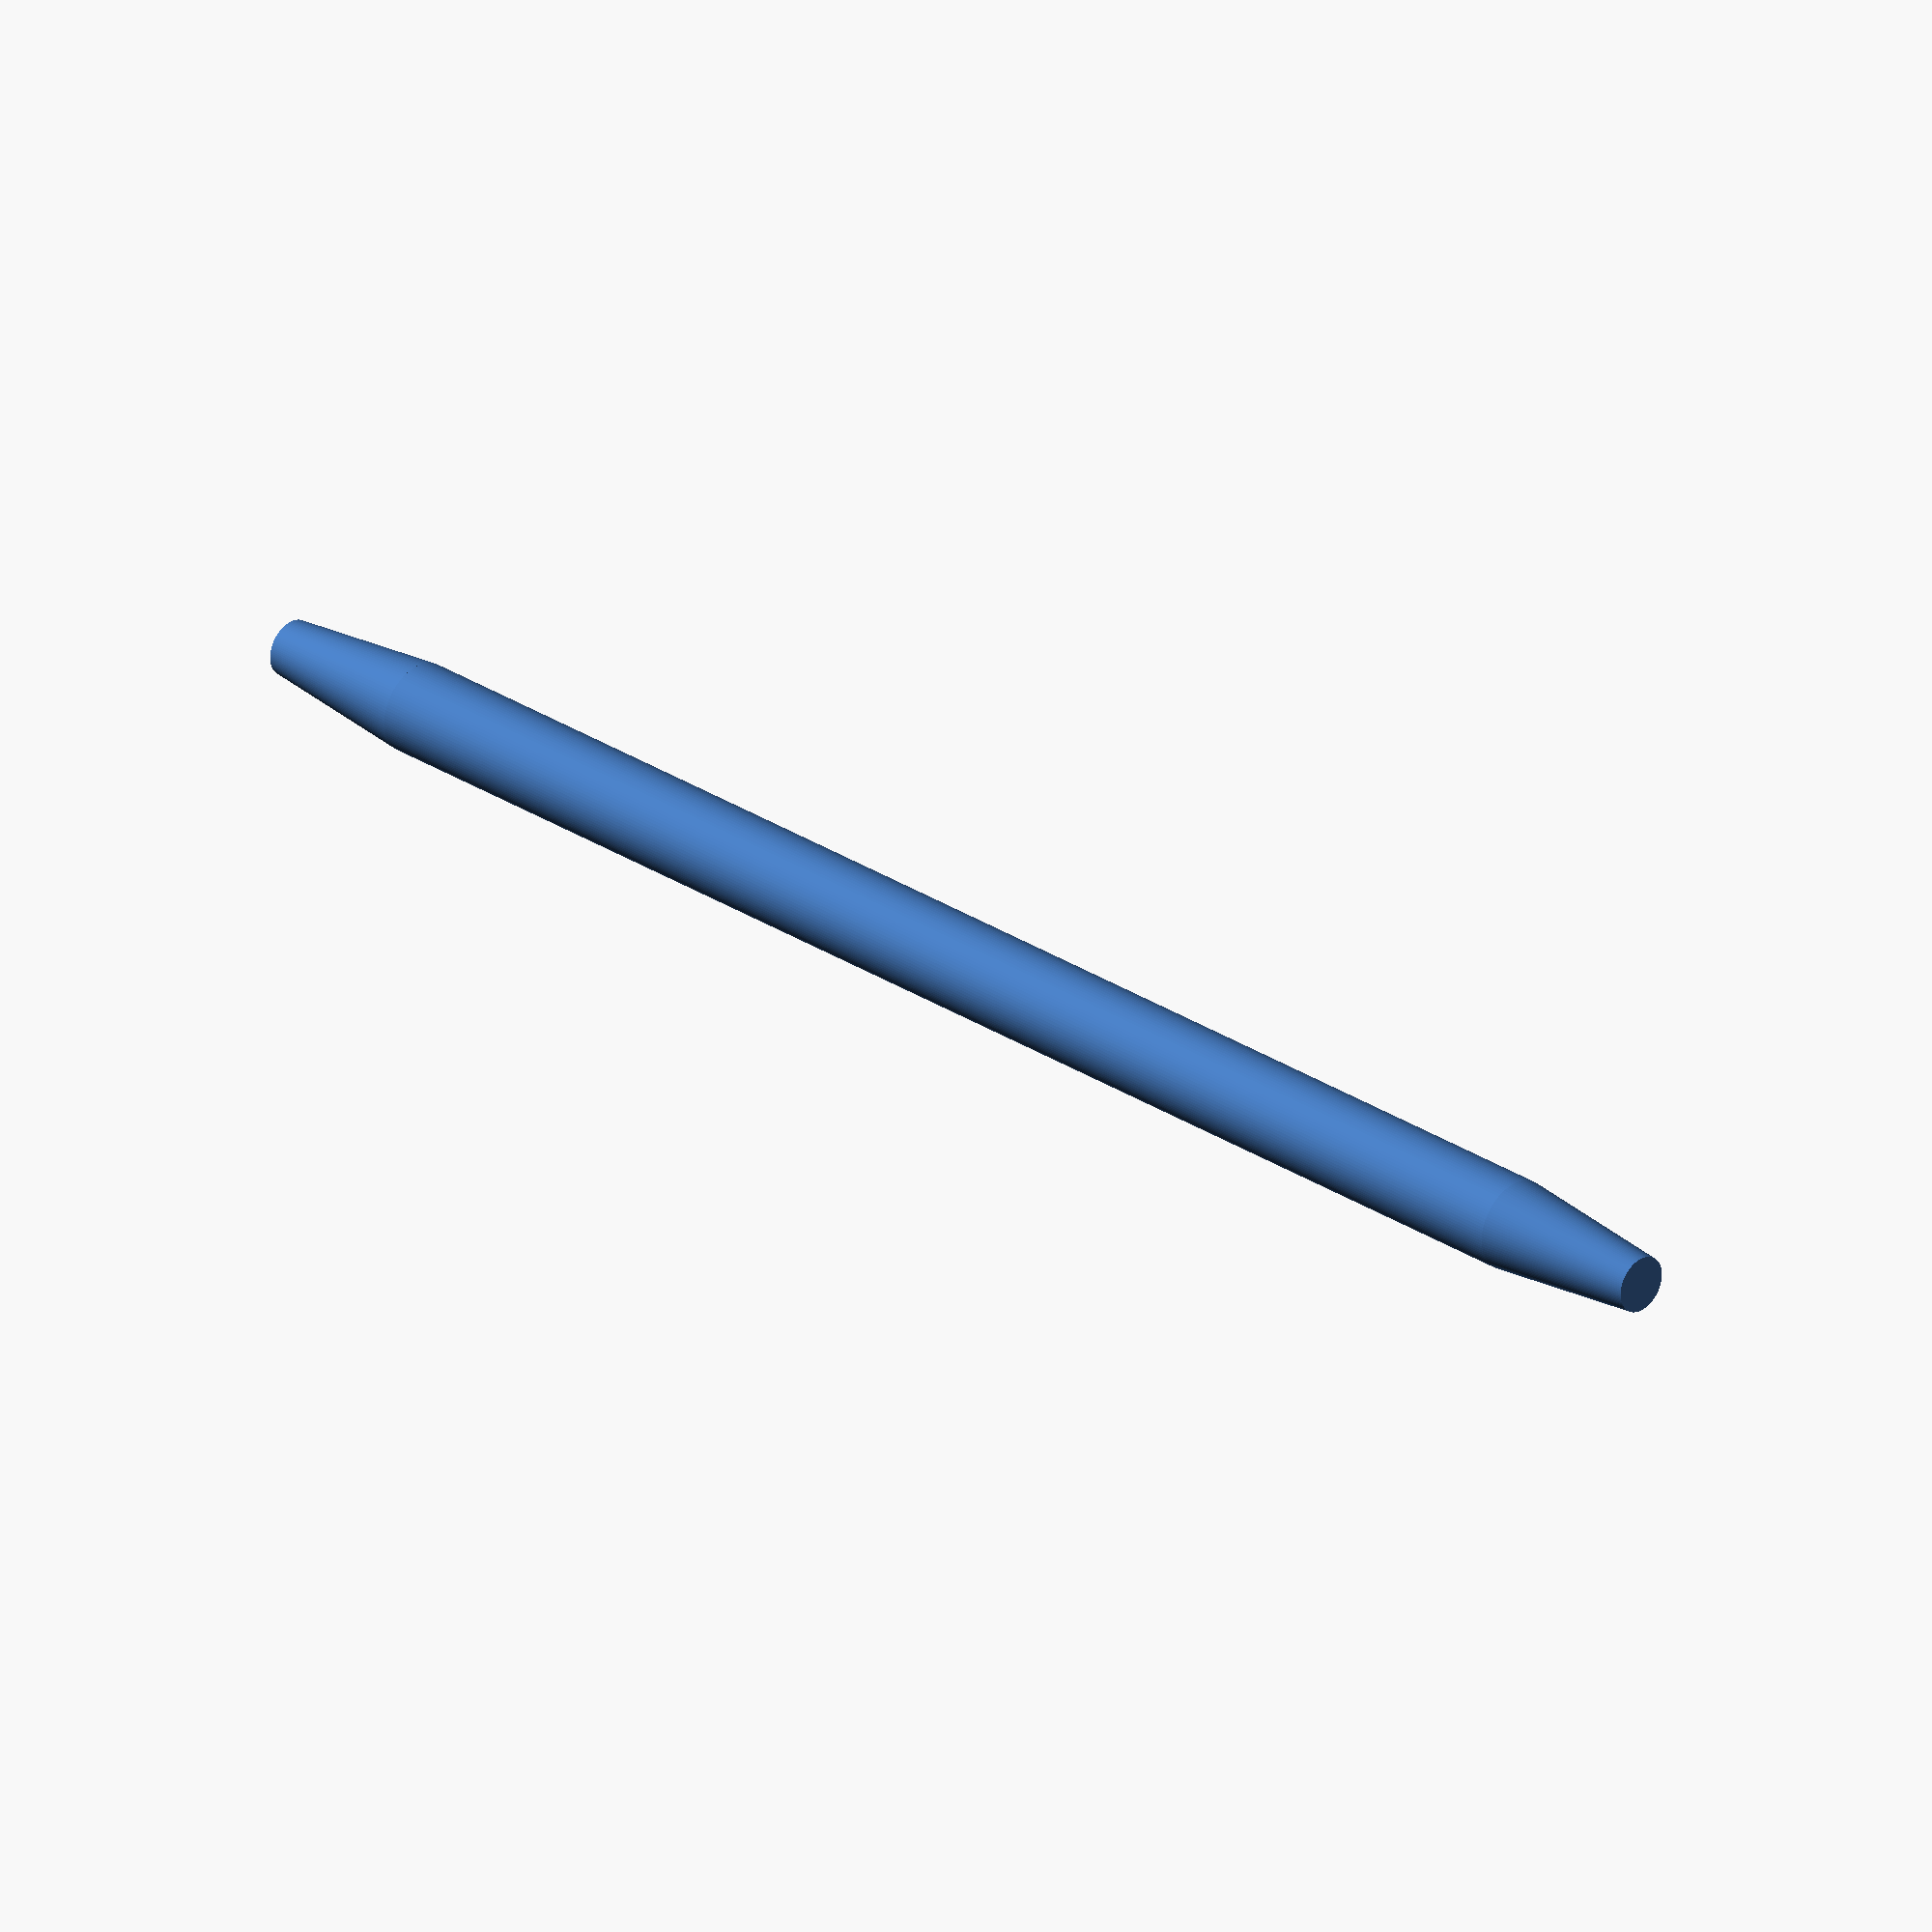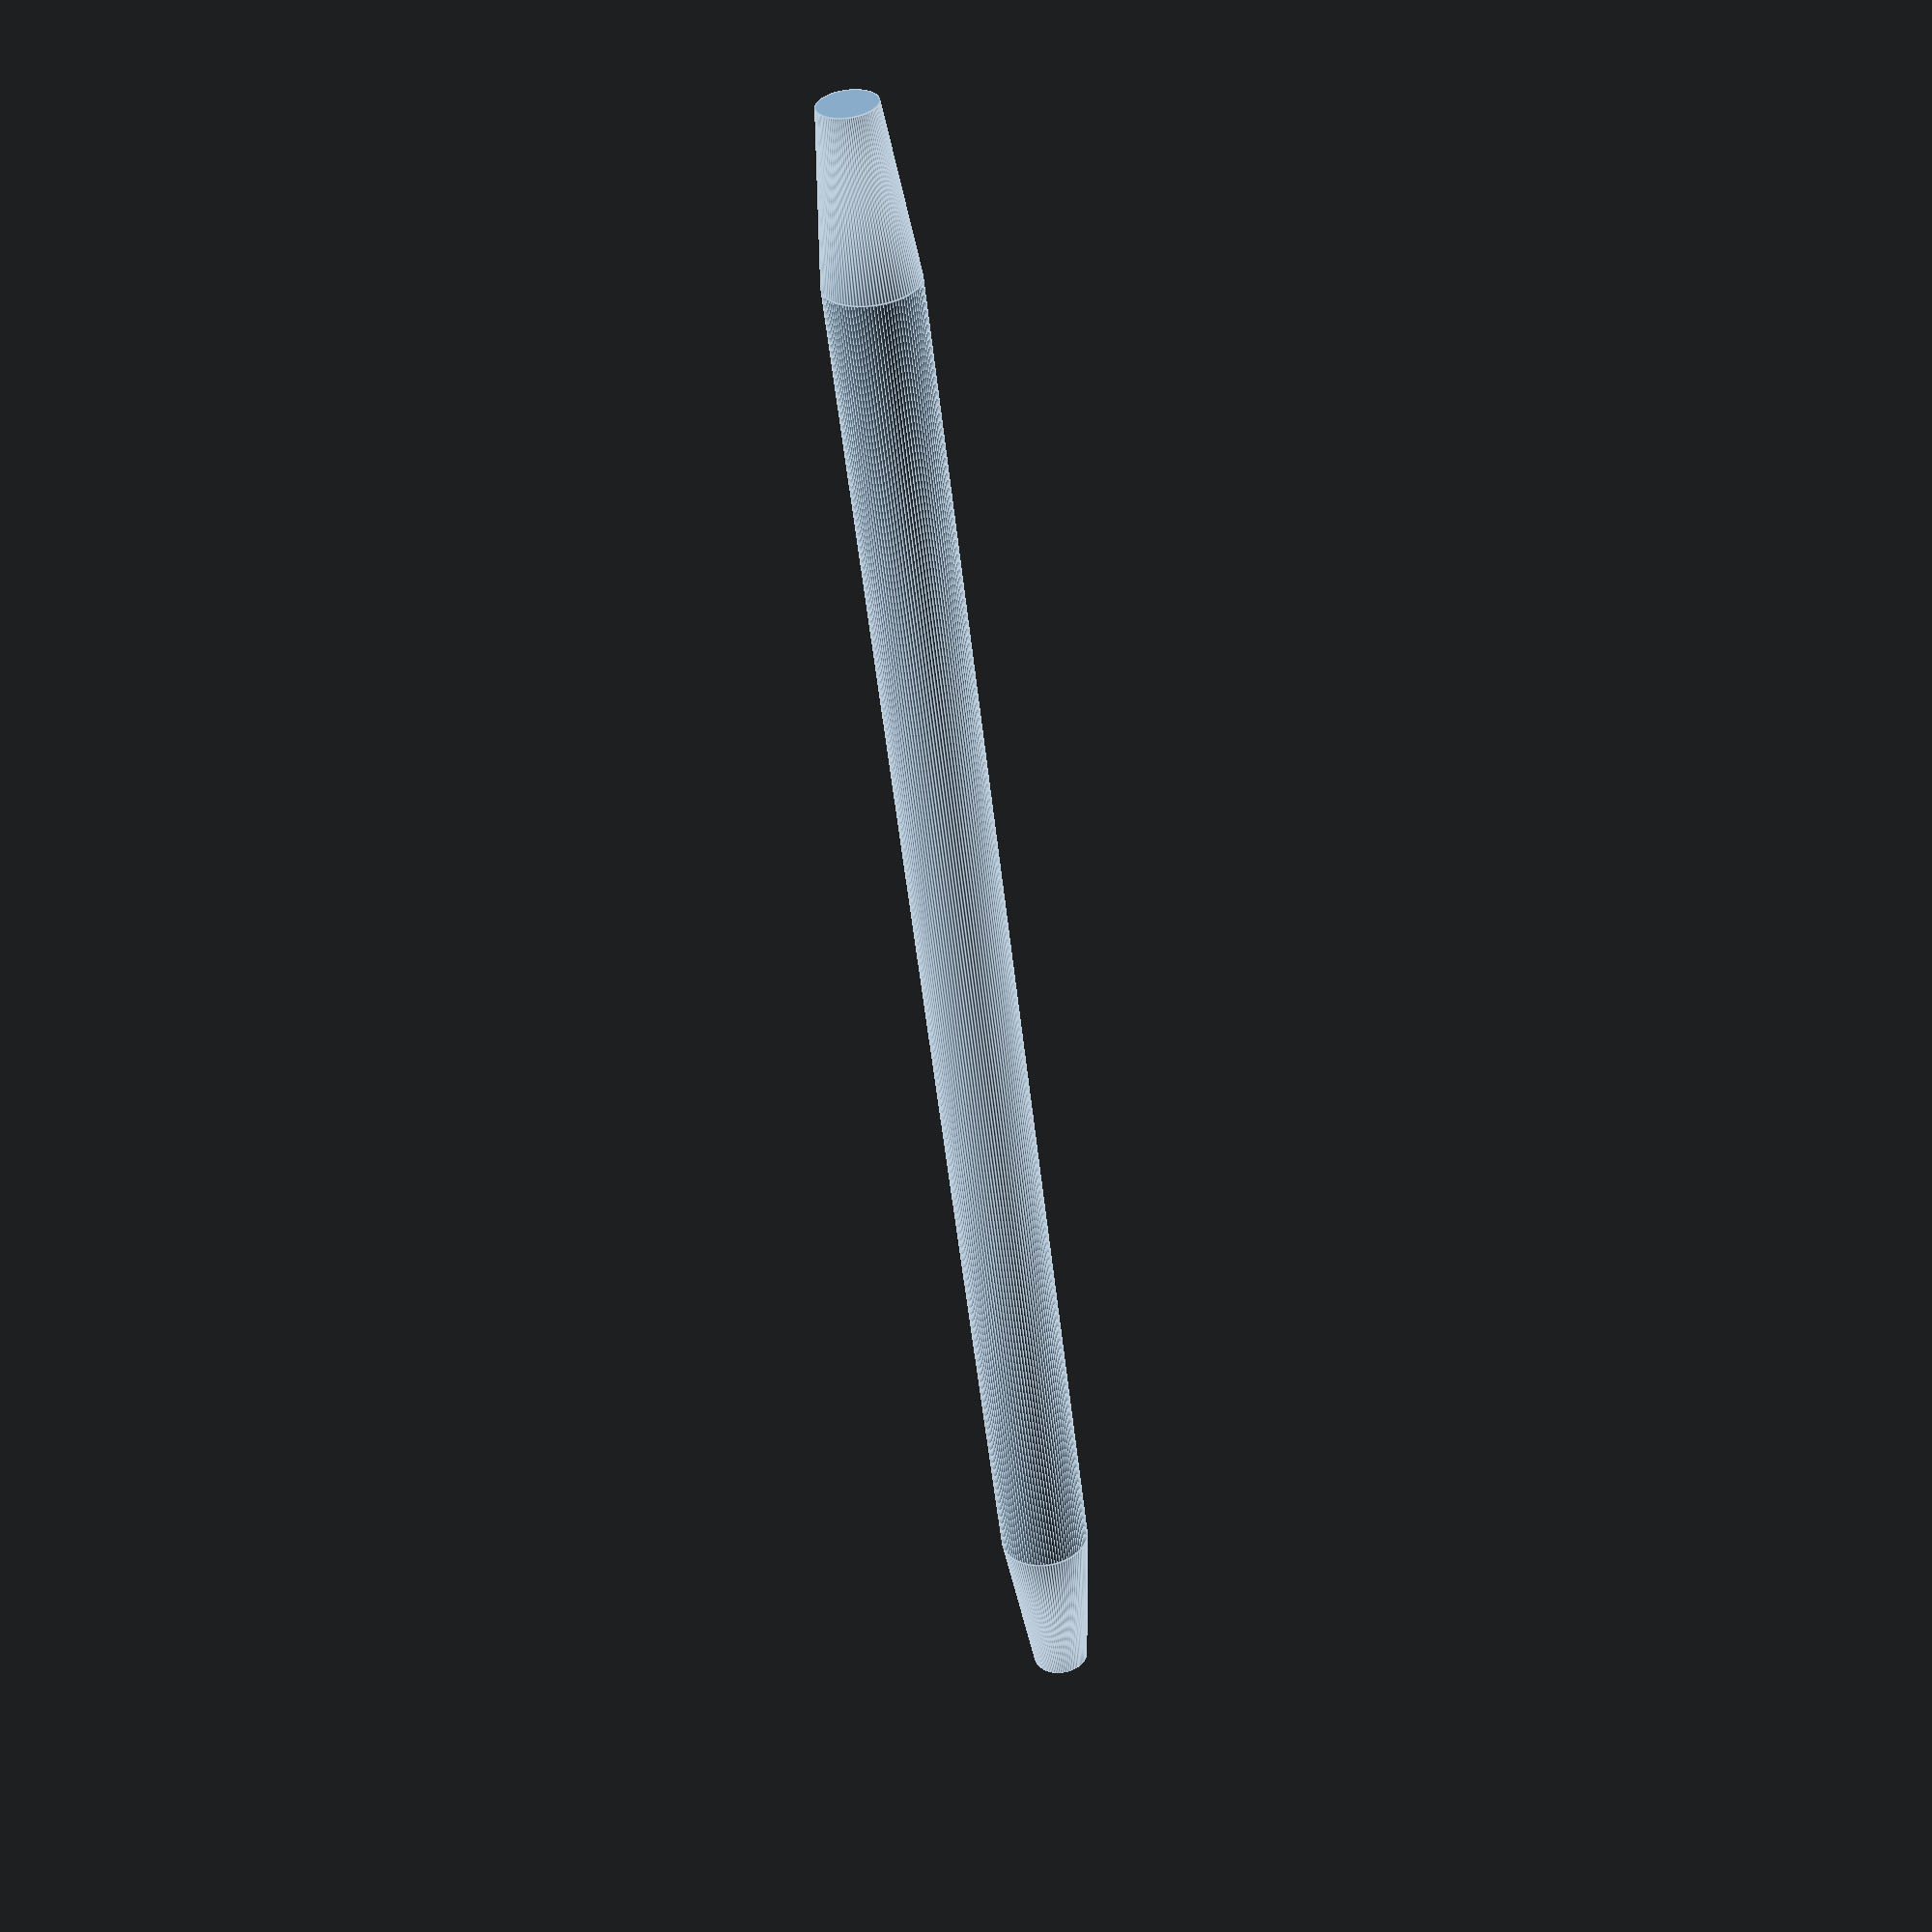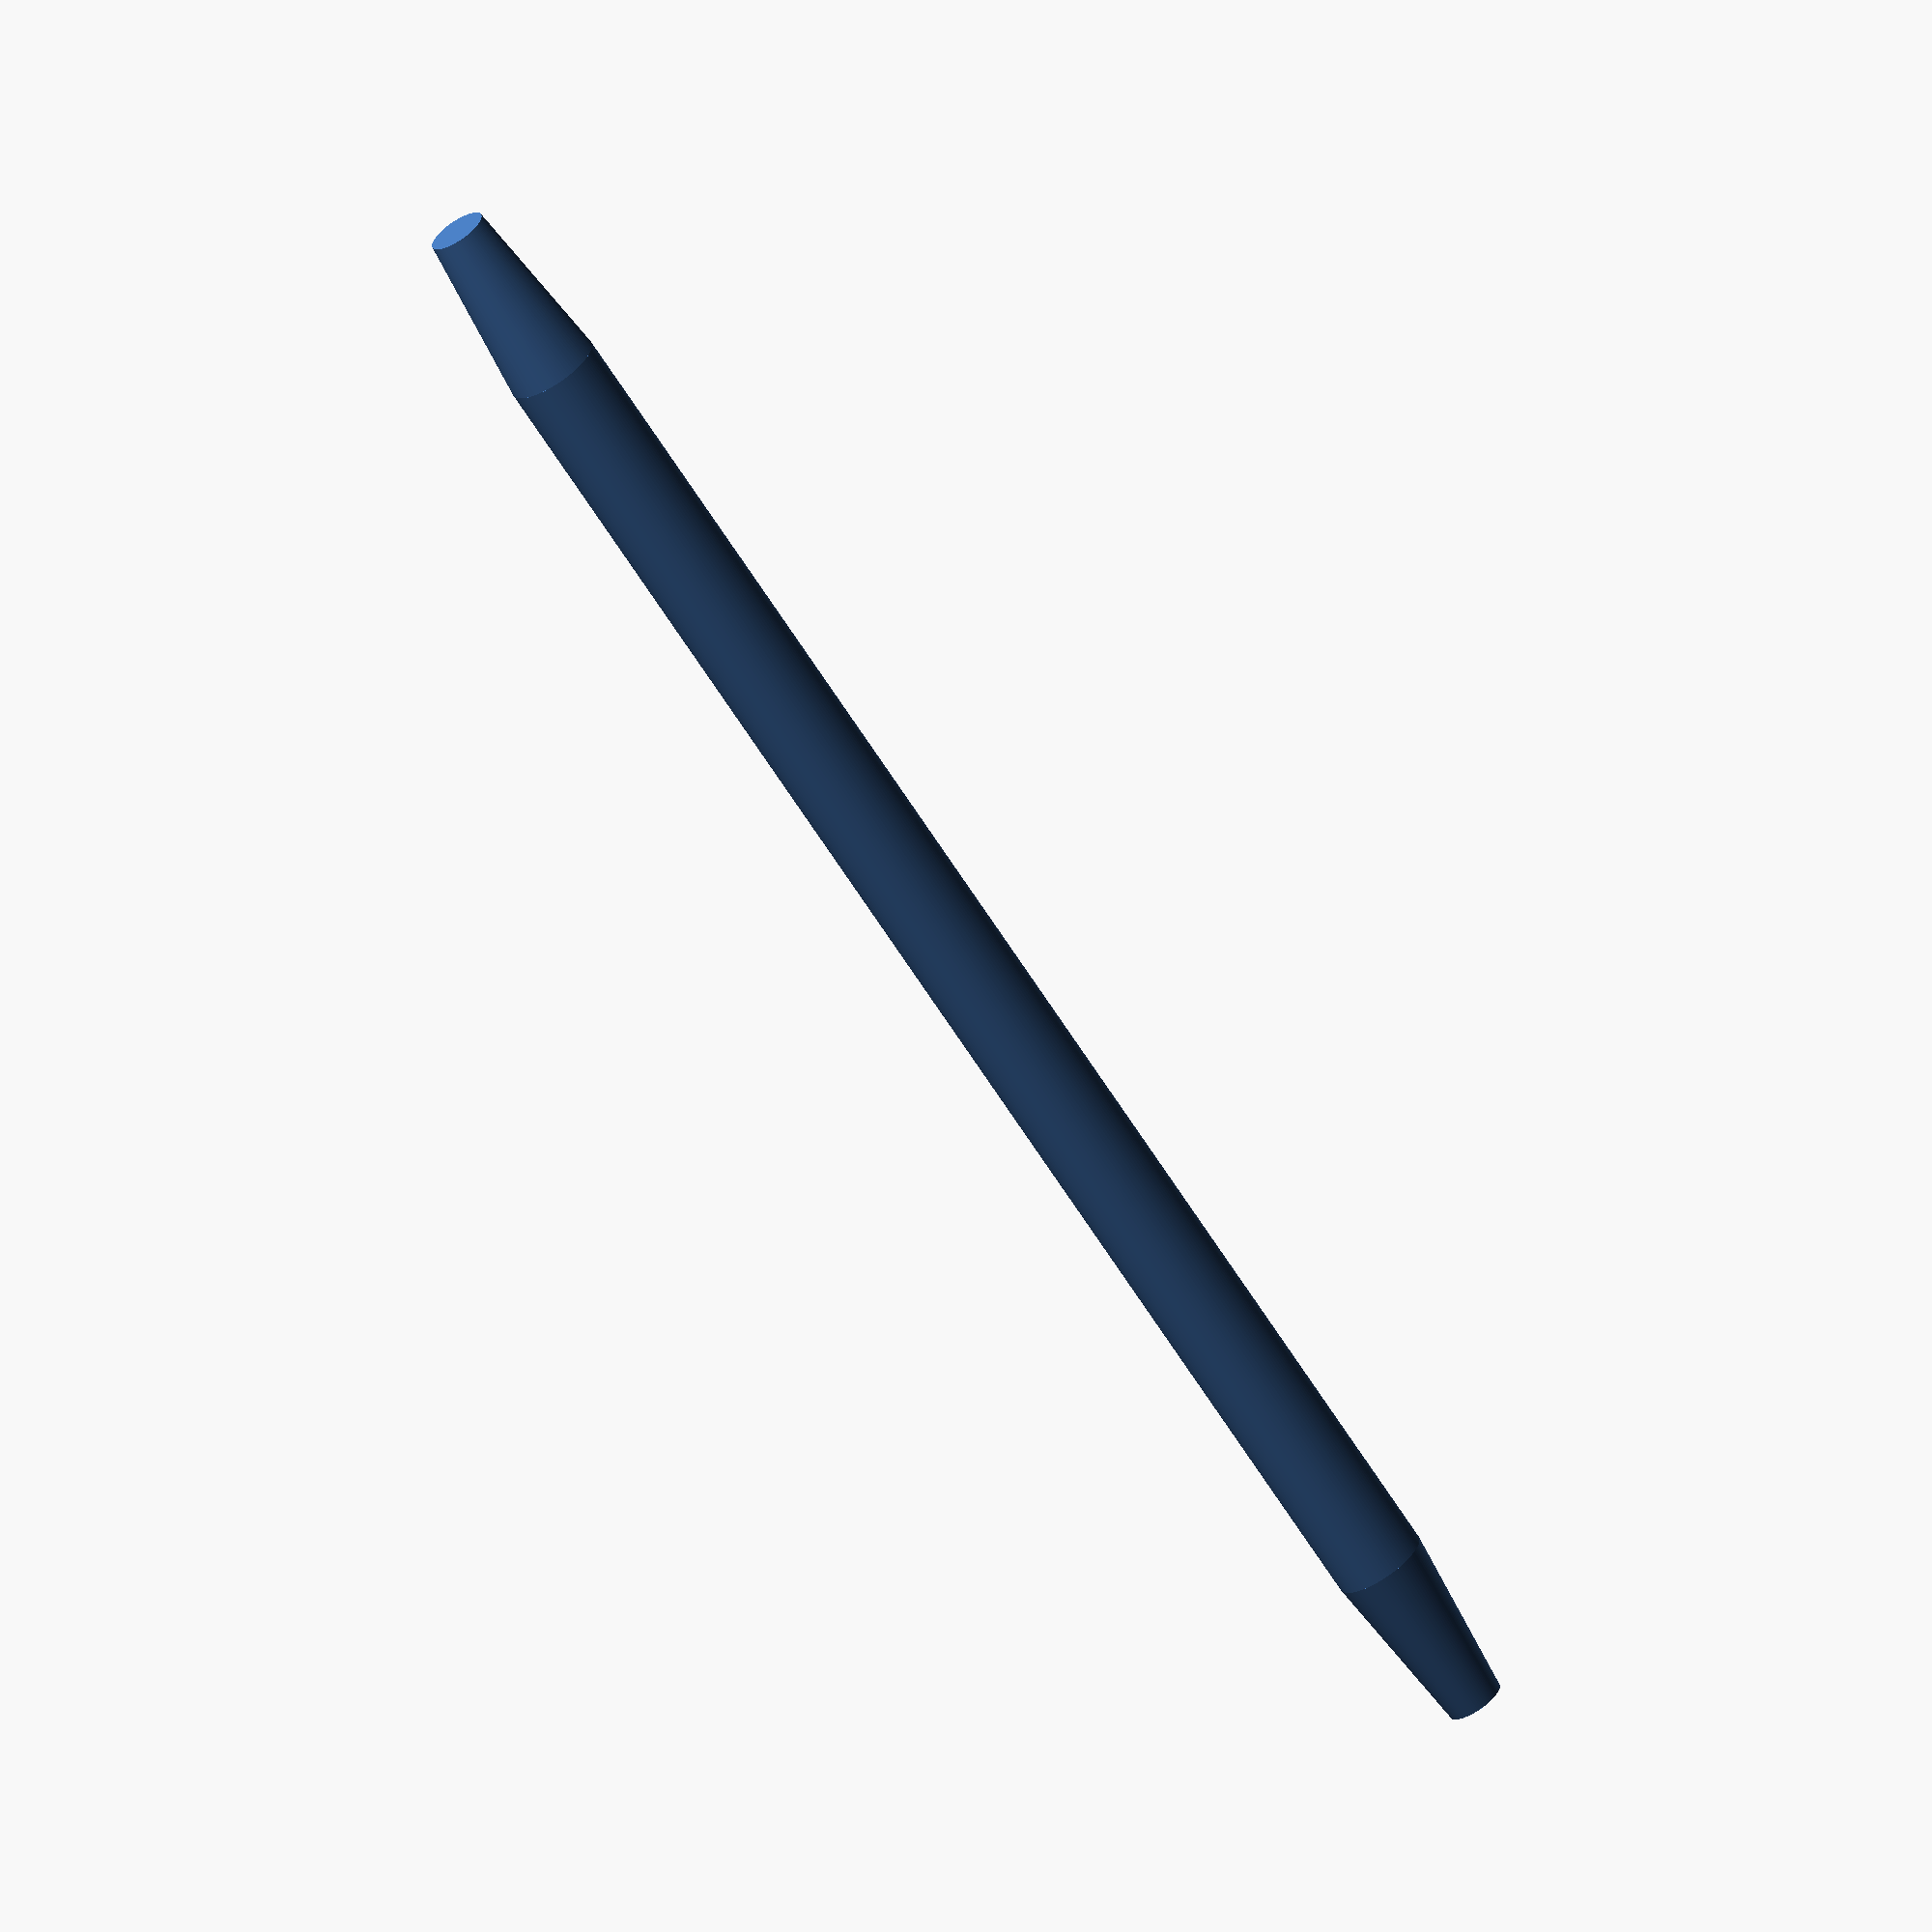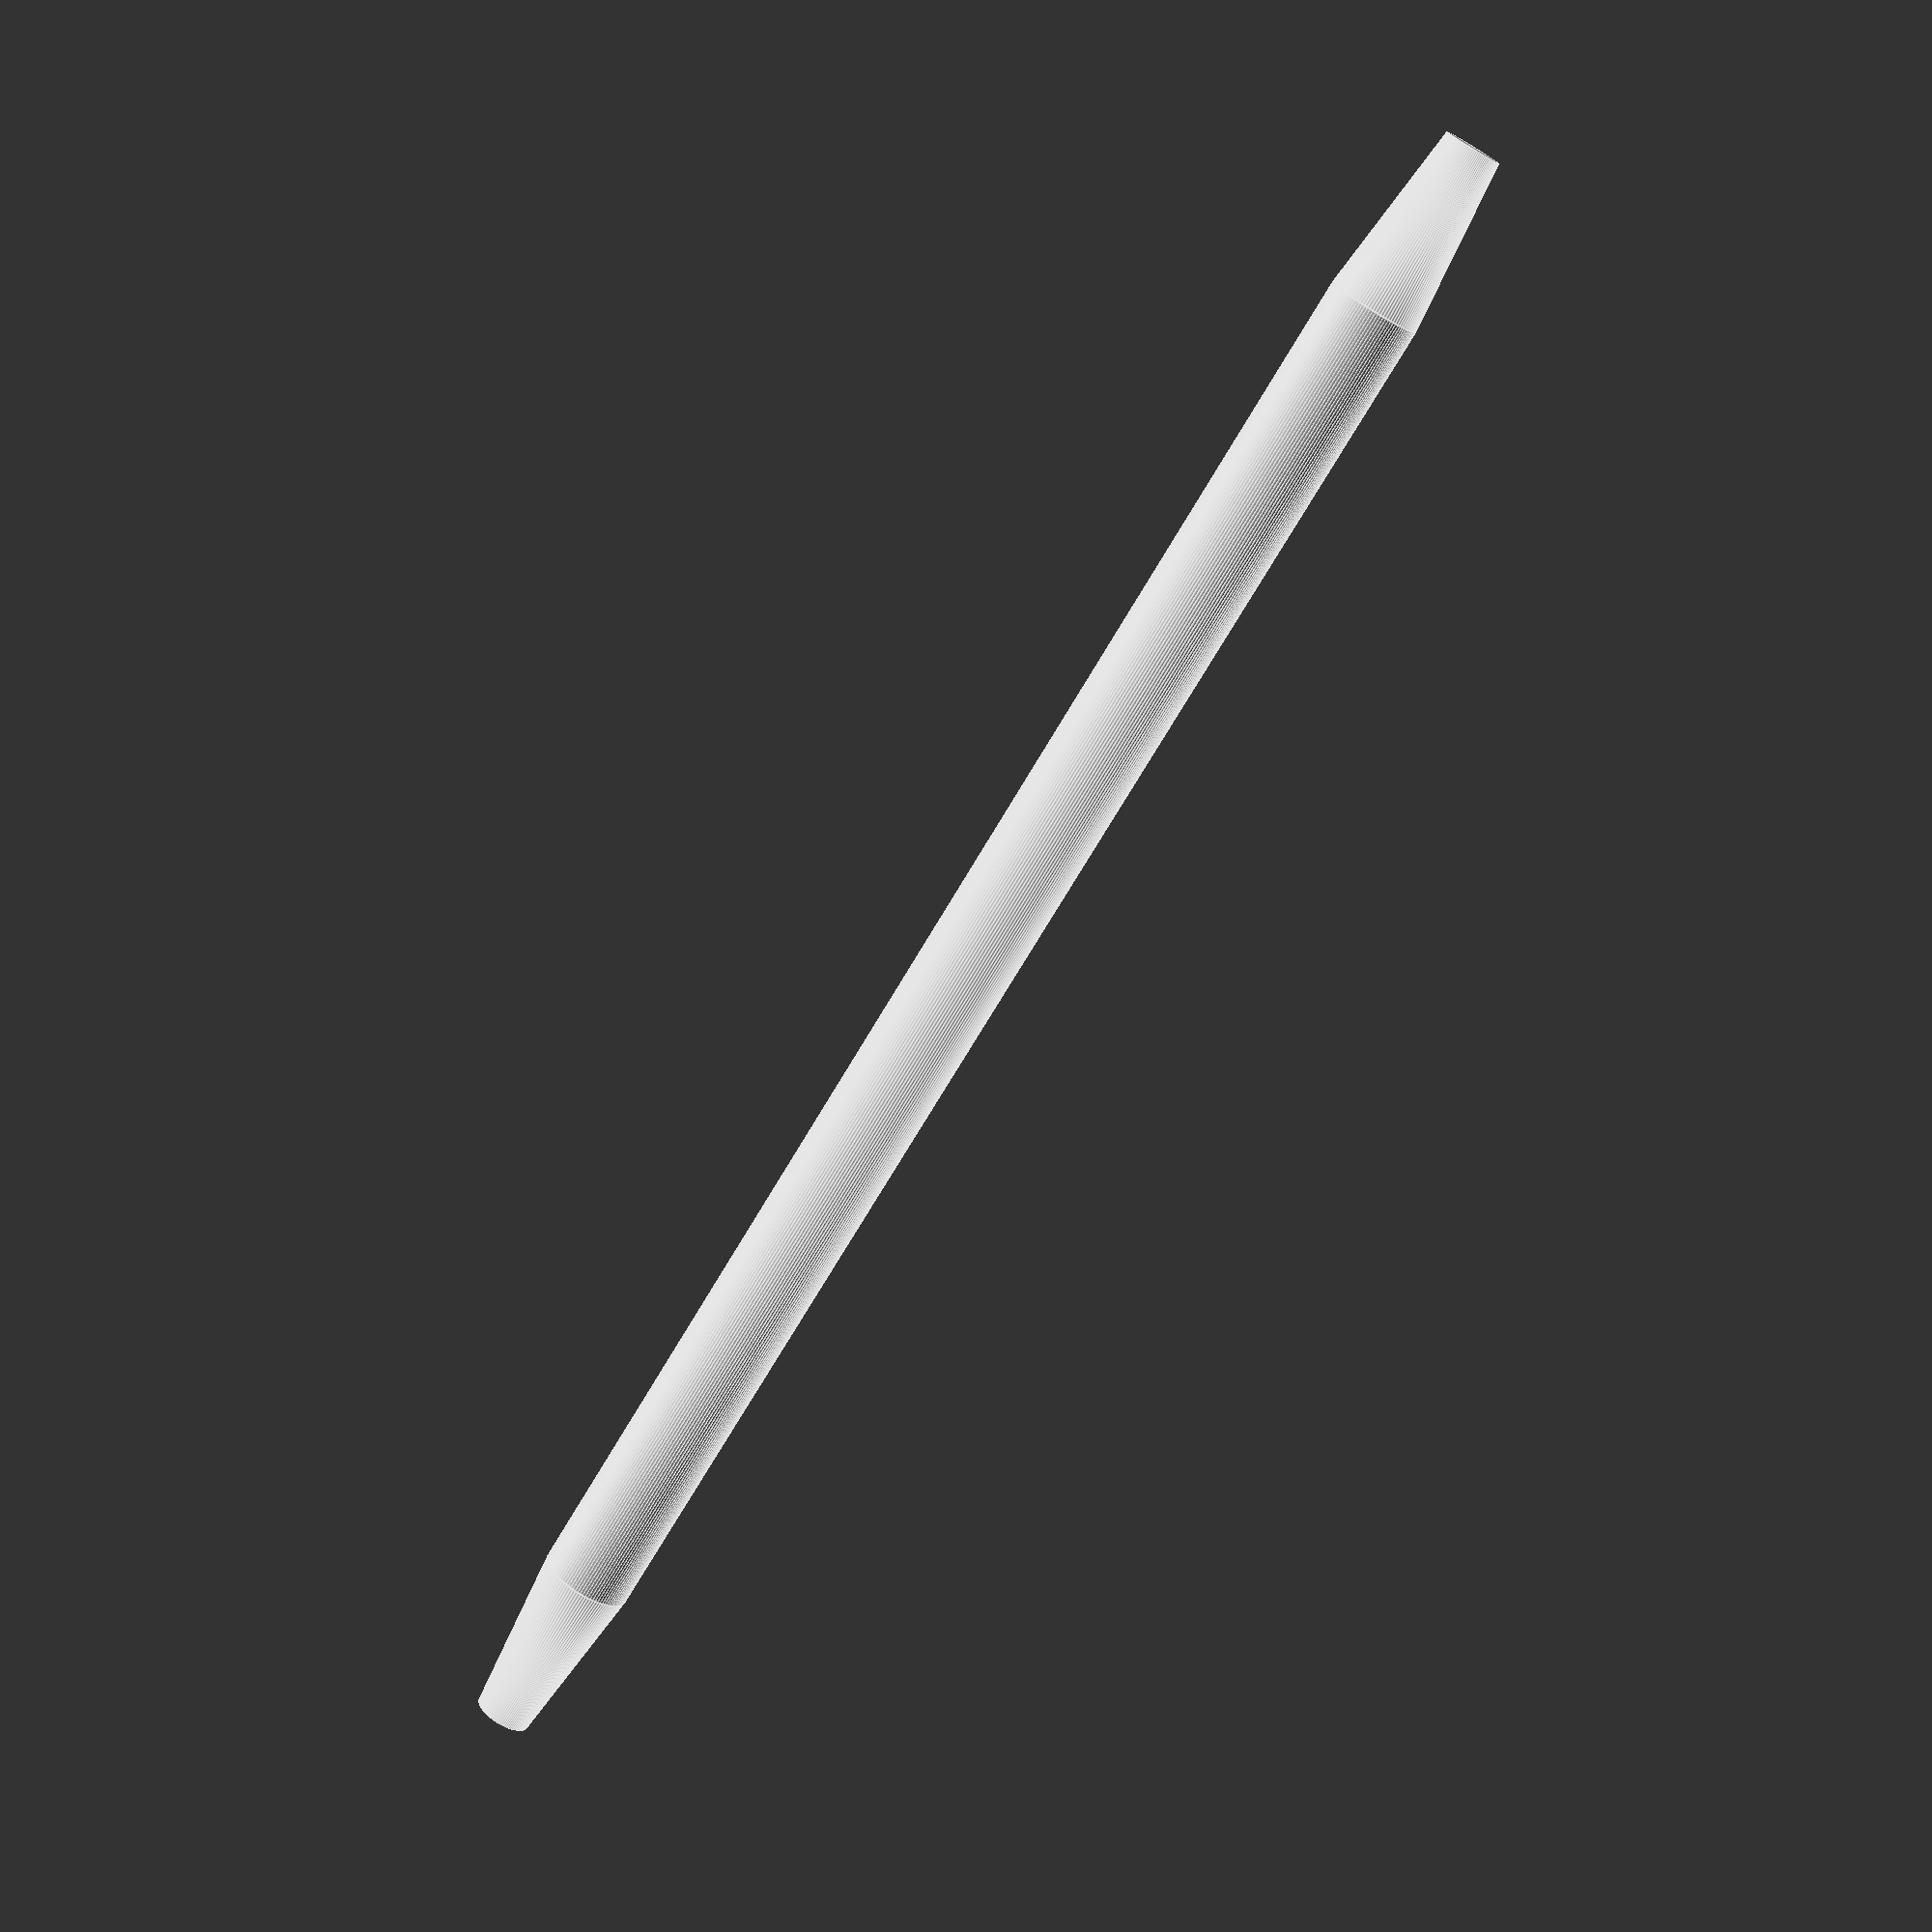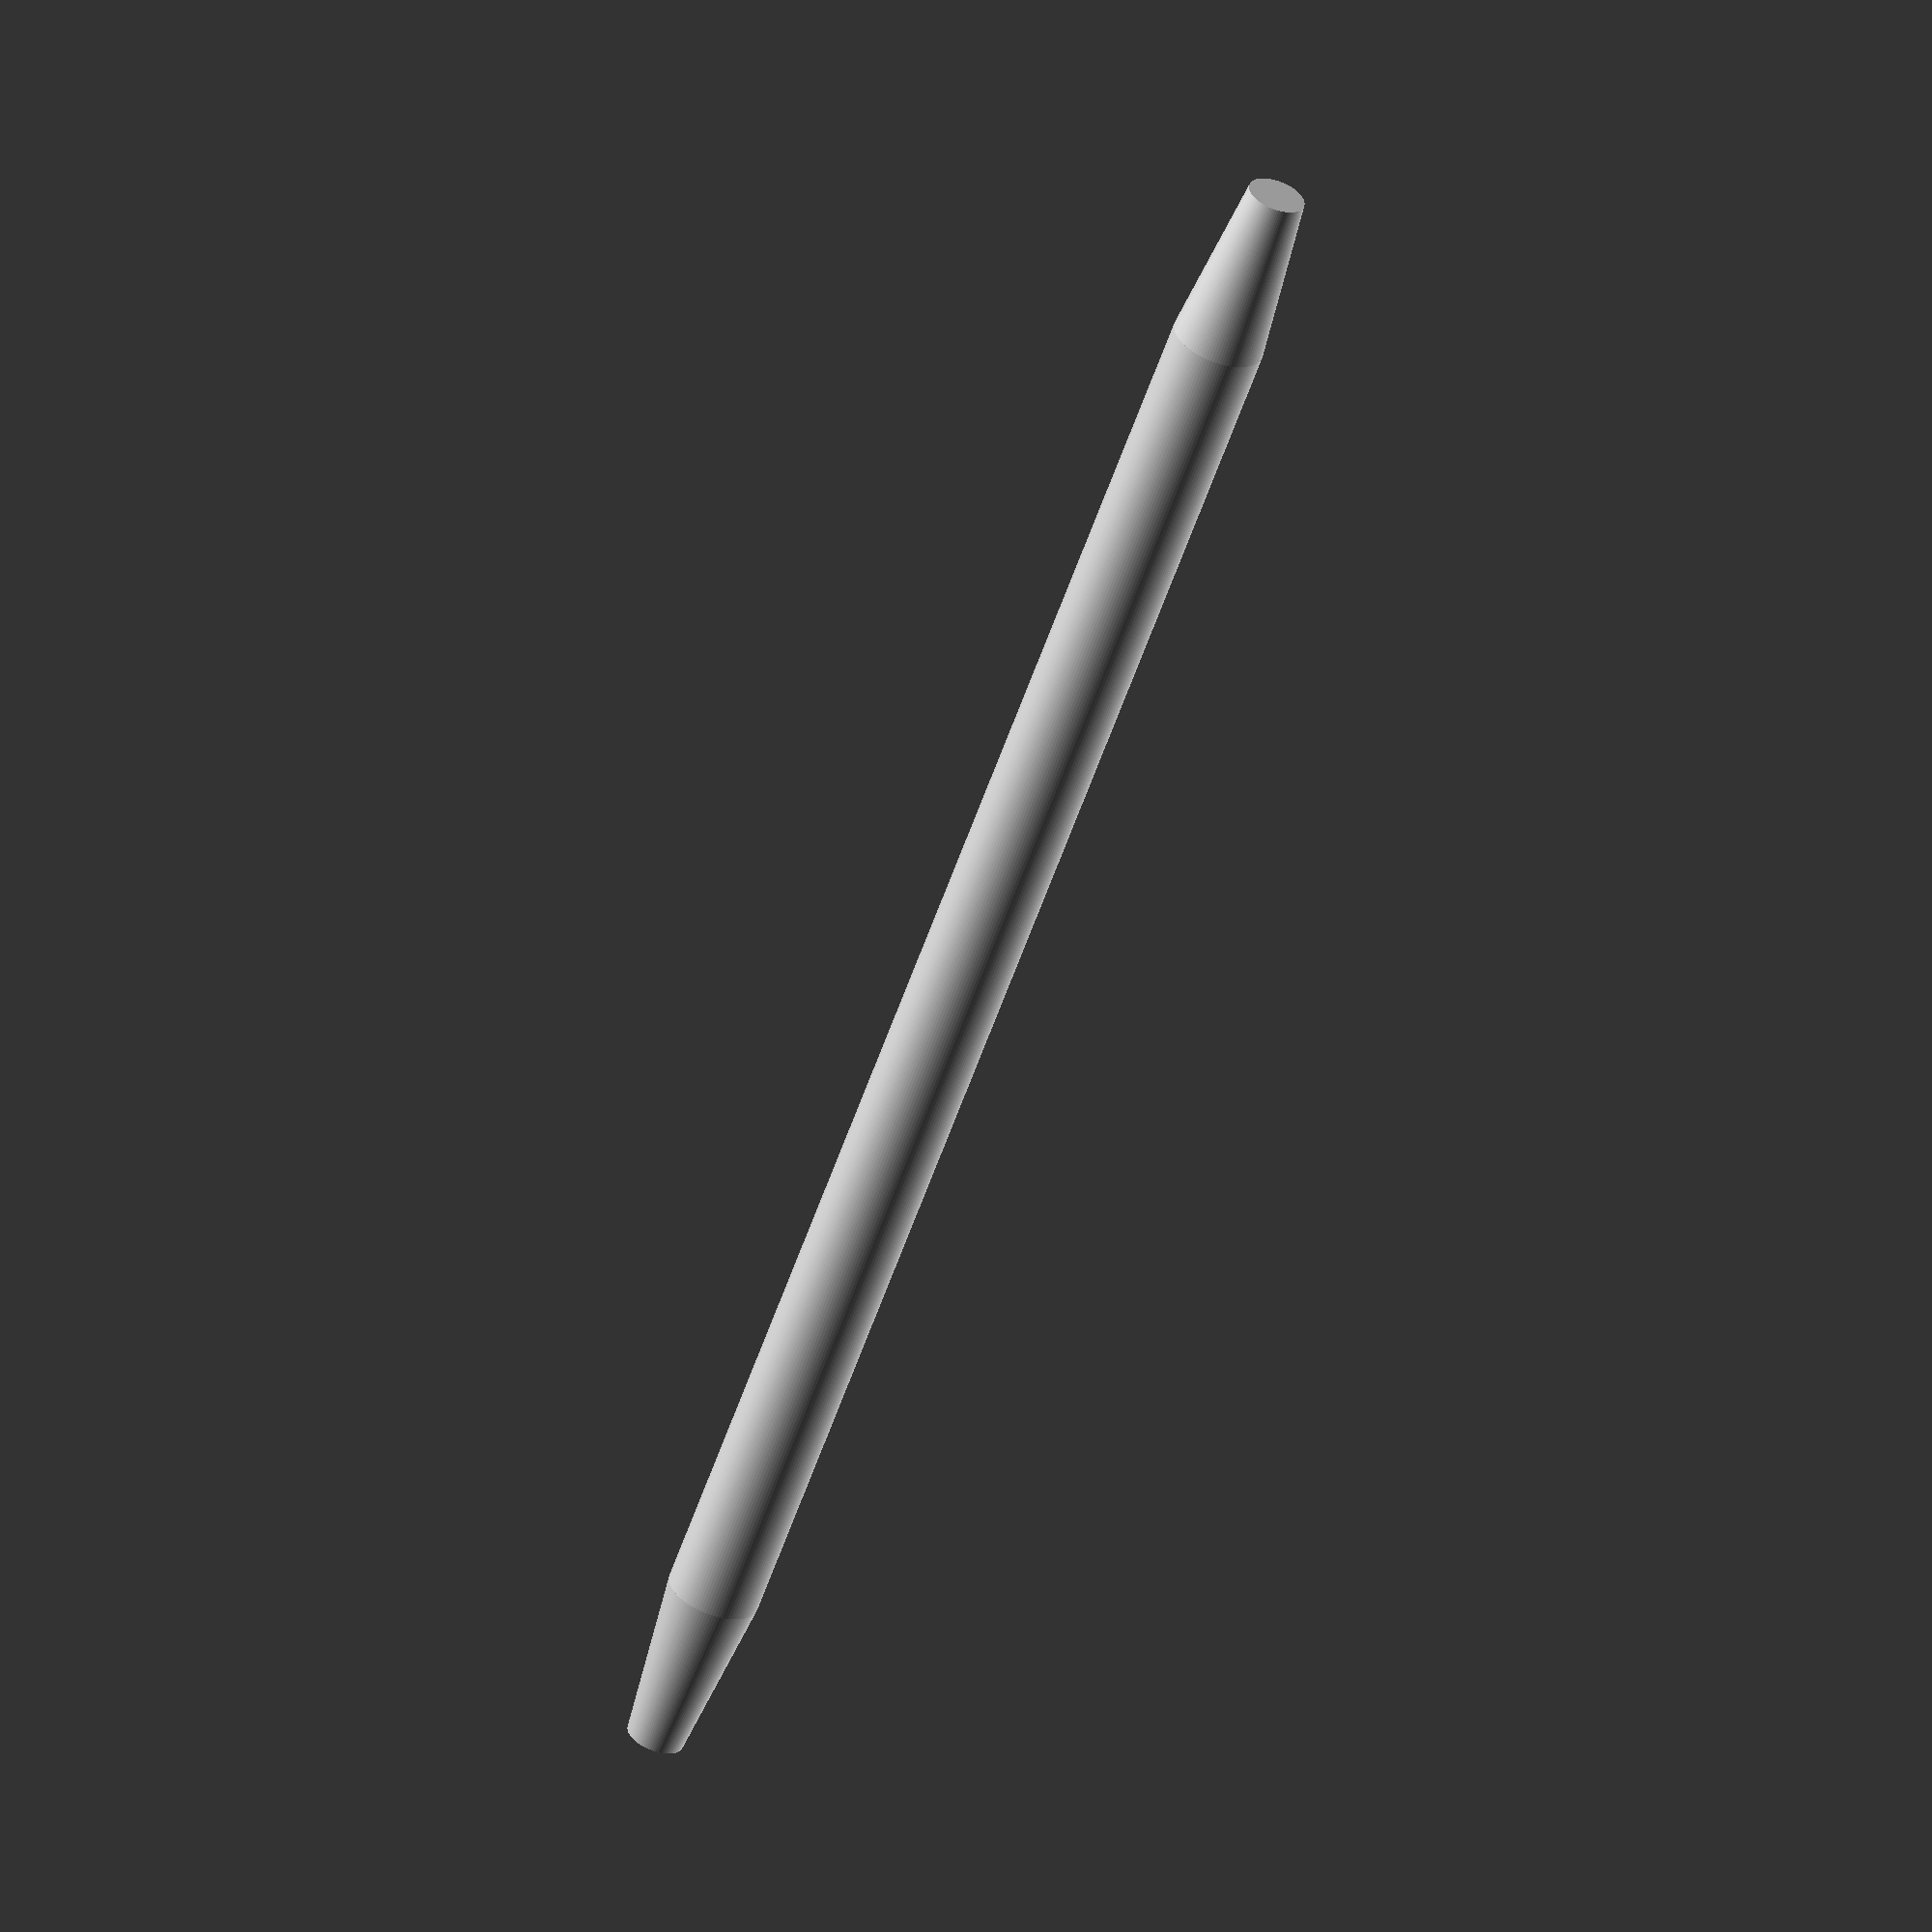
<openscad>
l=130;
r=4;

$fn=100;

union(){
union(){
union(){
cylinder(l,r,r,center=true);
translate([0,0,72.5])cylinder(15,4,2.5,center=true);
translate([0,0,-72.5])cylinder(15,2.5,4,center=true);
}
}
}
</openscad>
<views>
elev=331.2 azim=17.7 roll=314.4 proj=o view=wireframe
elev=54.6 azim=66.0 roll=6.4 proj=p view=edges
elev=67.4 azim=104.3 roll=212.6 proj=o view=wireframe
elev=254.2 azim=292.2 roll=210.8 proj=p view=edges
elev=59.7 azim=82.0 roll=340.8 proj=o view=solid
</views>
